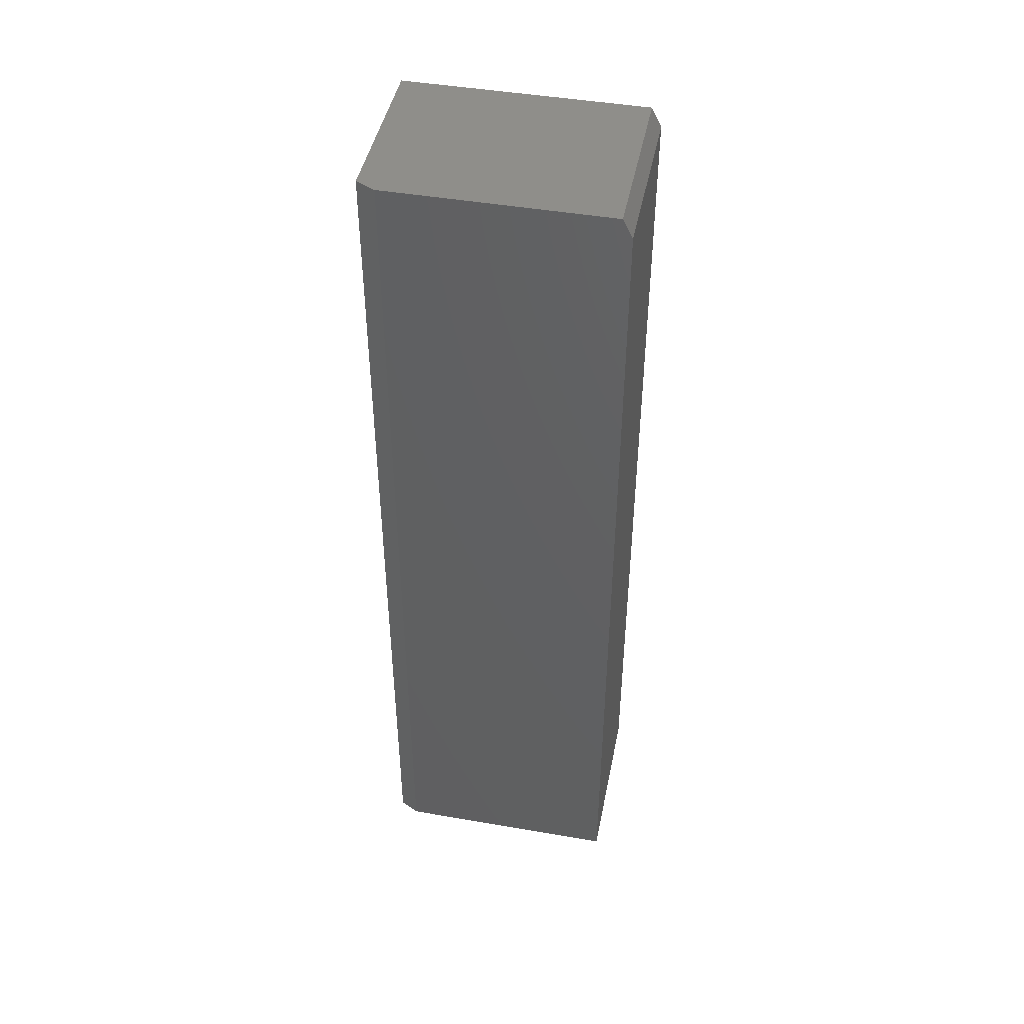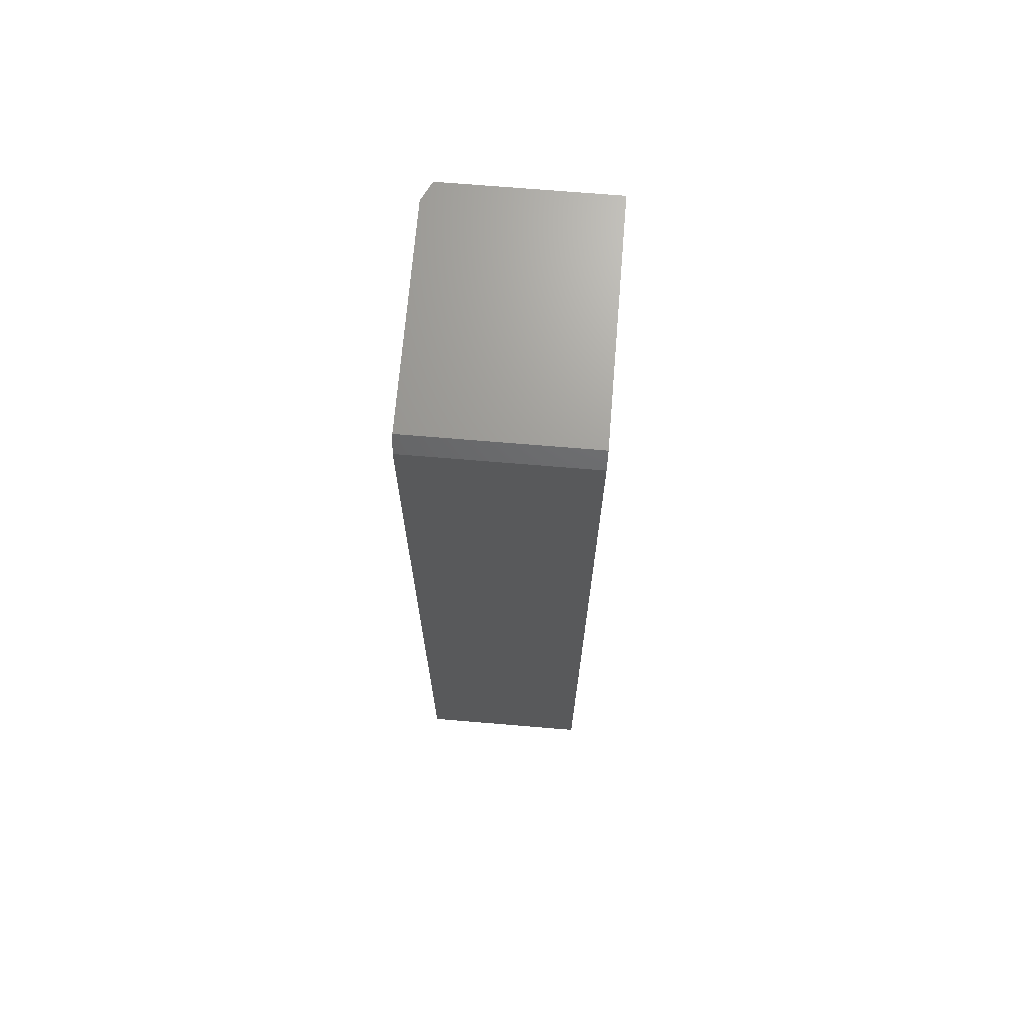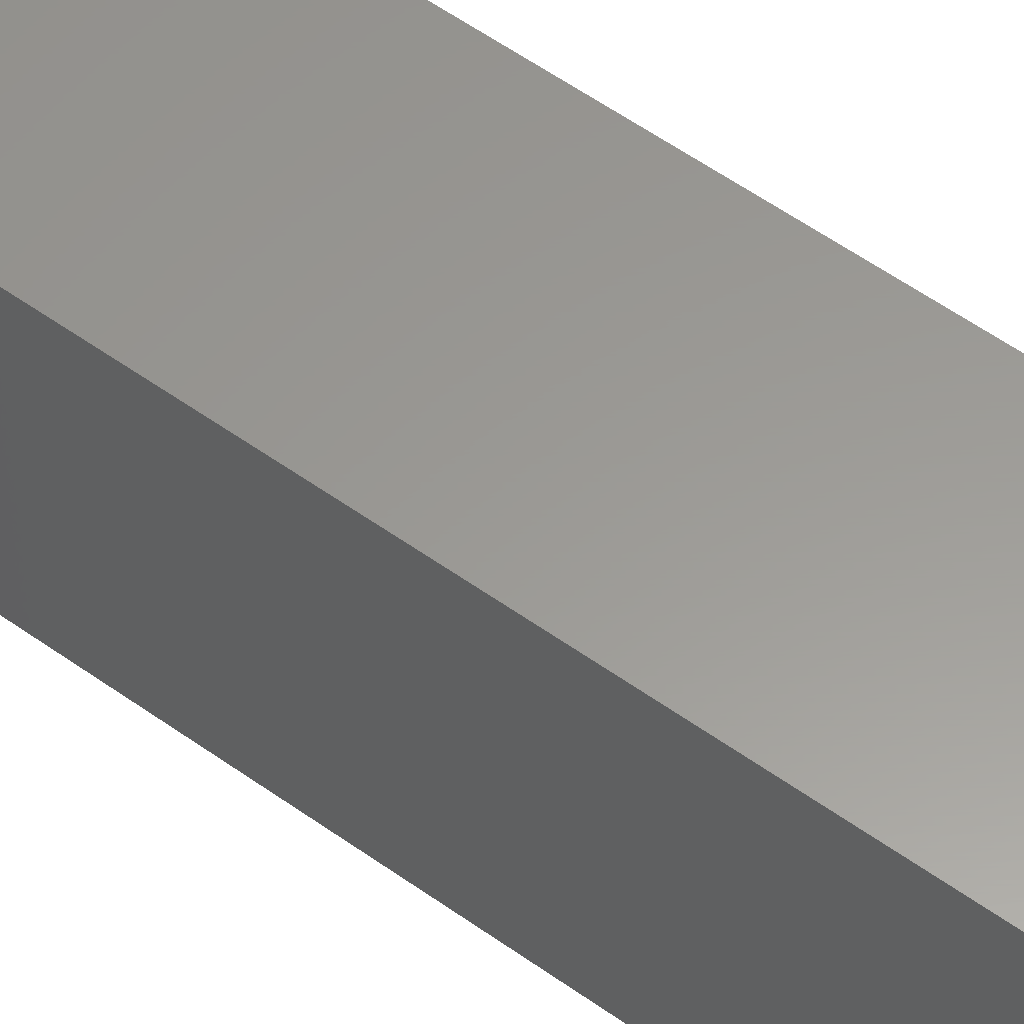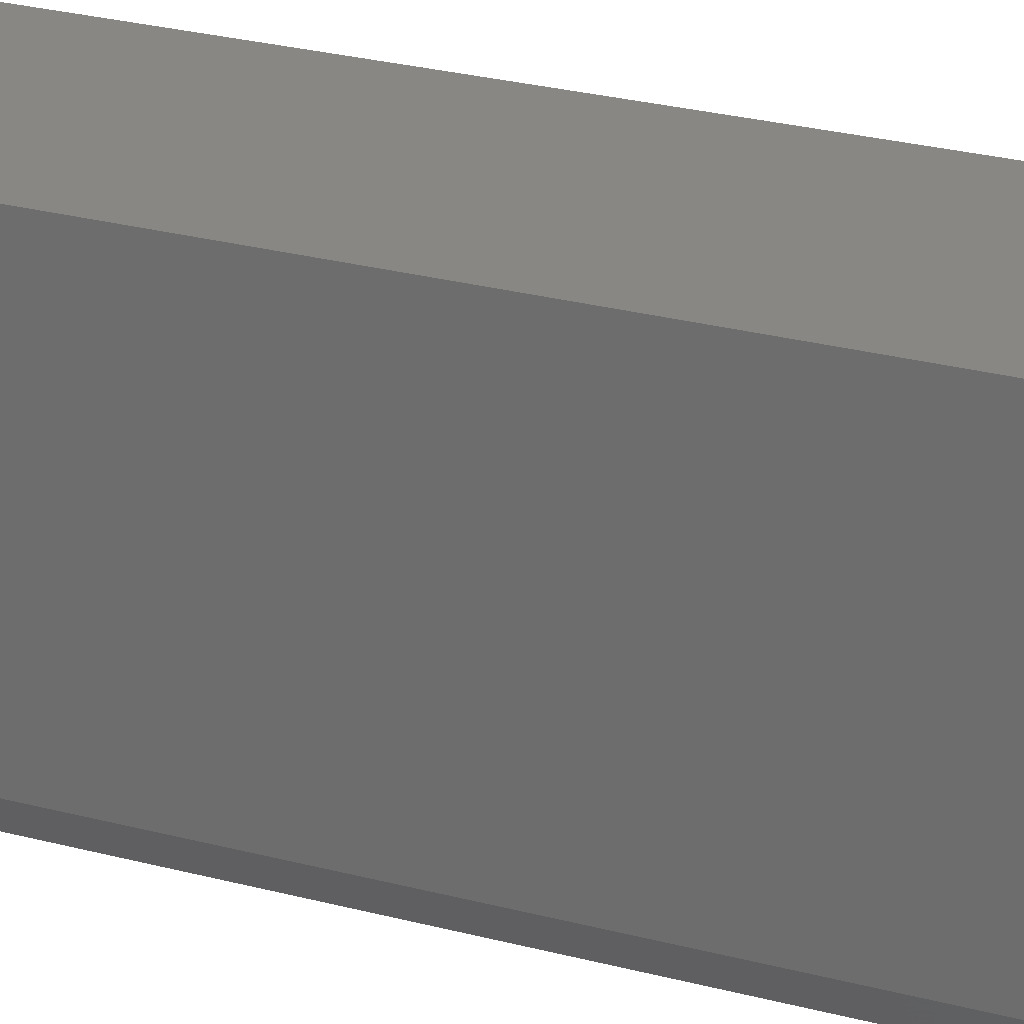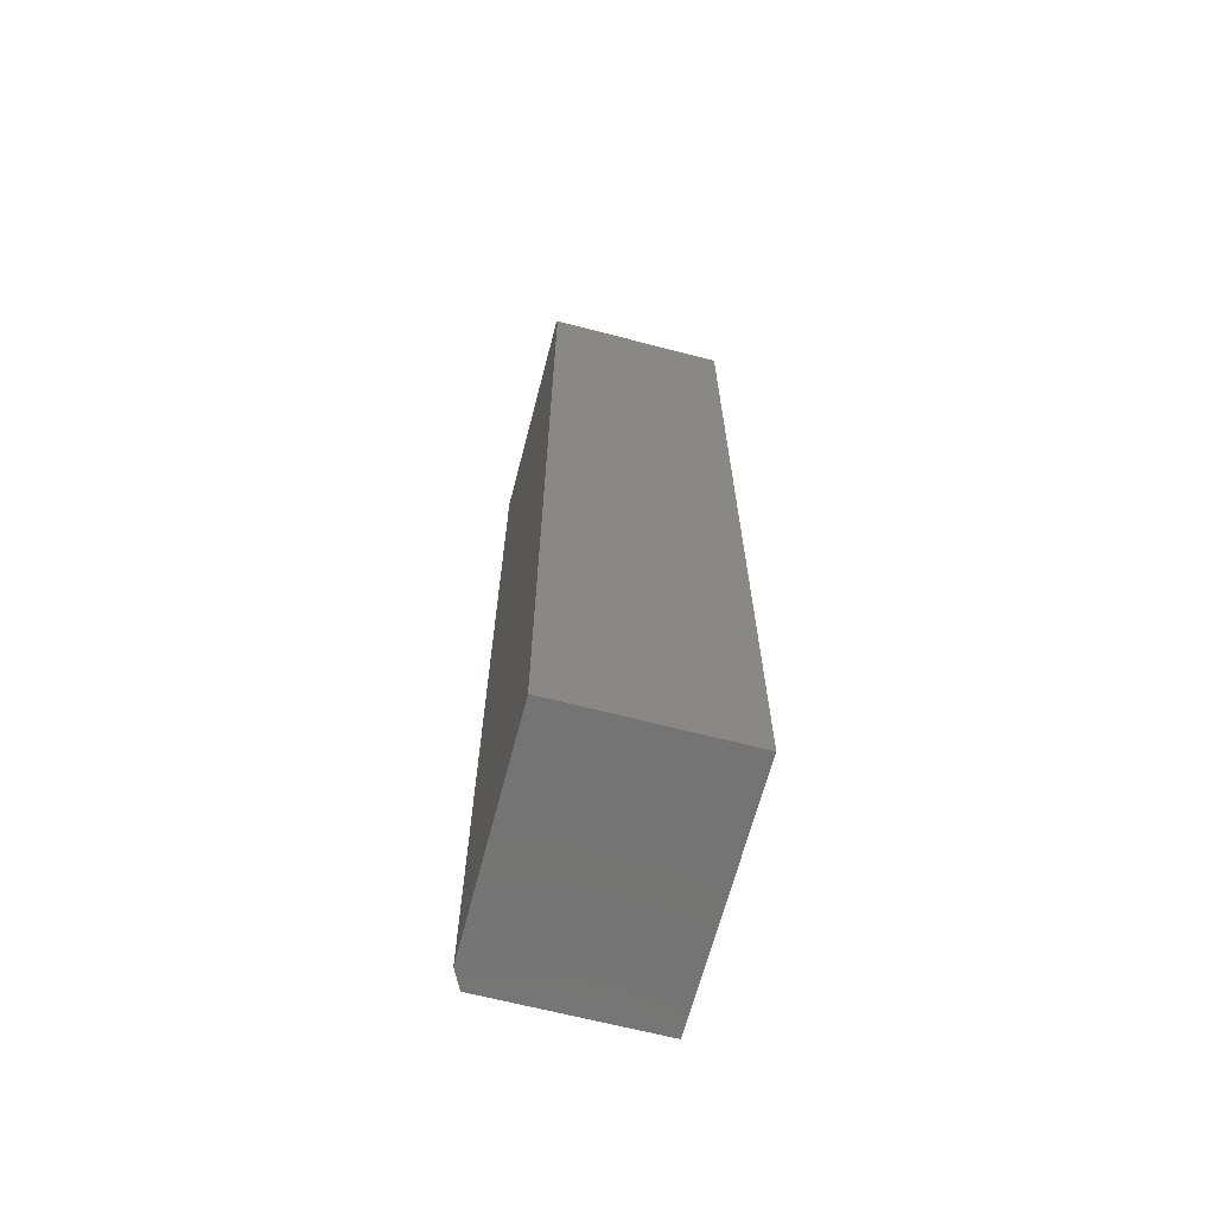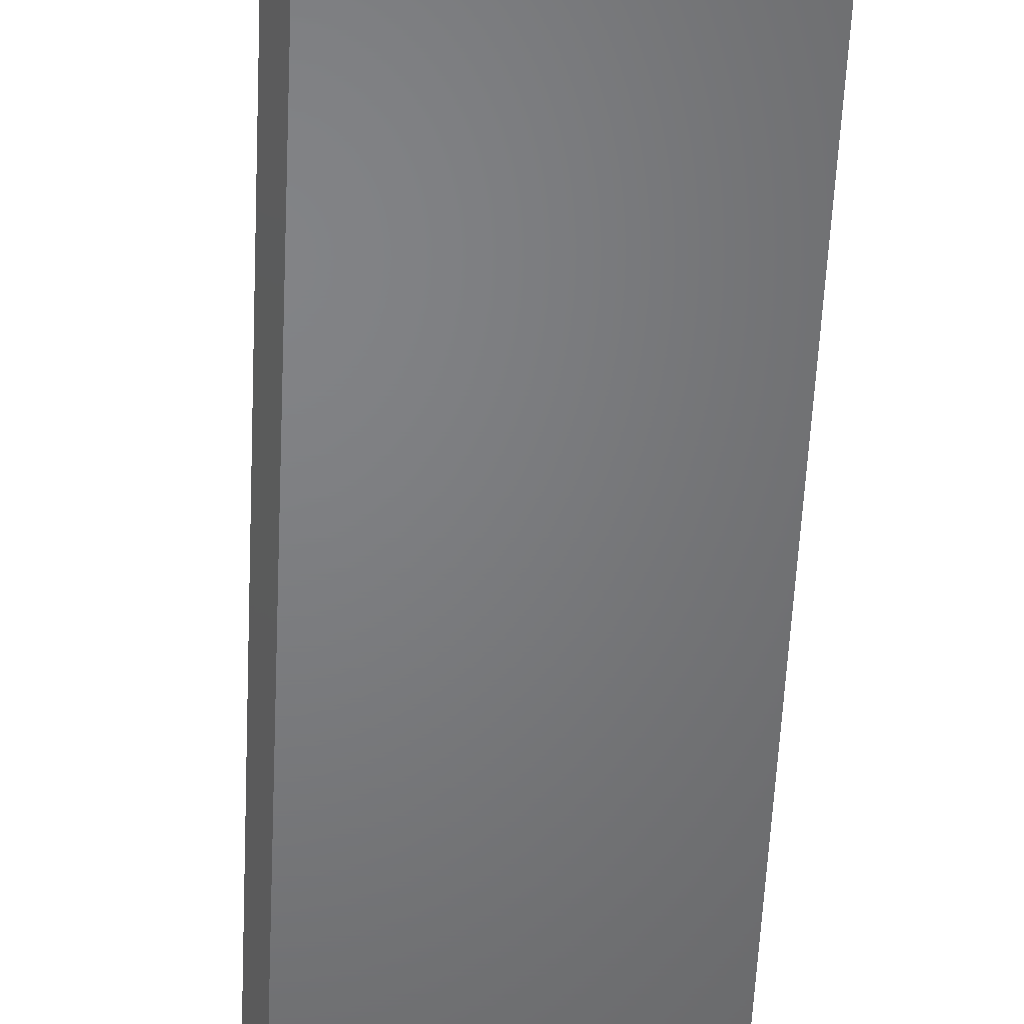
<metadata>
{"format":"stl","ext":"stl","renderer":"f3d","projection":"perspective","resolution":1024,"background":"white","views":[{"elev":45.4,"azim":-78.7,"up":"+Y"},{"elev":69.5,"azim":4.8,"up":"+Y"},{"elev":59.5,"azim":125.9,"up":"+Z"},{"elev":25.0,"azim":-66.1,"up":"+Z"},{"elev":-66.1,"azim":-14.6,"up":"+Y"},{"elev":-50.9,"azim":-2.5,"up":"+Z"}]}
</metadata>
<code>
# stl→obj: 12 verts, 20 faces
v -0.1406 -0.75 0.03125
v -0.1406 -0.75 0.3984
v -0.1406 0.75 0.03125
v -0.1406 0.7188 0.3984
v -0.1406 0.75 0.3828
v 0.1436 0.75 0.3828
v 0.1436 0.75 0
v -0.125 0.75 0
v -0.125 -0.75 0
v 0.1436 -0.75 0
v 0.1436 -0.75 0.3984
v 0.1436 0.7188 0.3984
f 1 2 3
f 3 2 4
f 3 4 5
f 5 6 3
f 3 6 7
f 3 7 8
f 9 8 10
f 10 8 7
f 11 2 10
f 10 2 1
f 10 1 9
f 3 8 1
f 1 8 9
f 2 11 4
f 4 11 12
f 11 10 12
f 12 10 7
f 12 7 6
f 4 12 5
f 5 12 6

</code>
